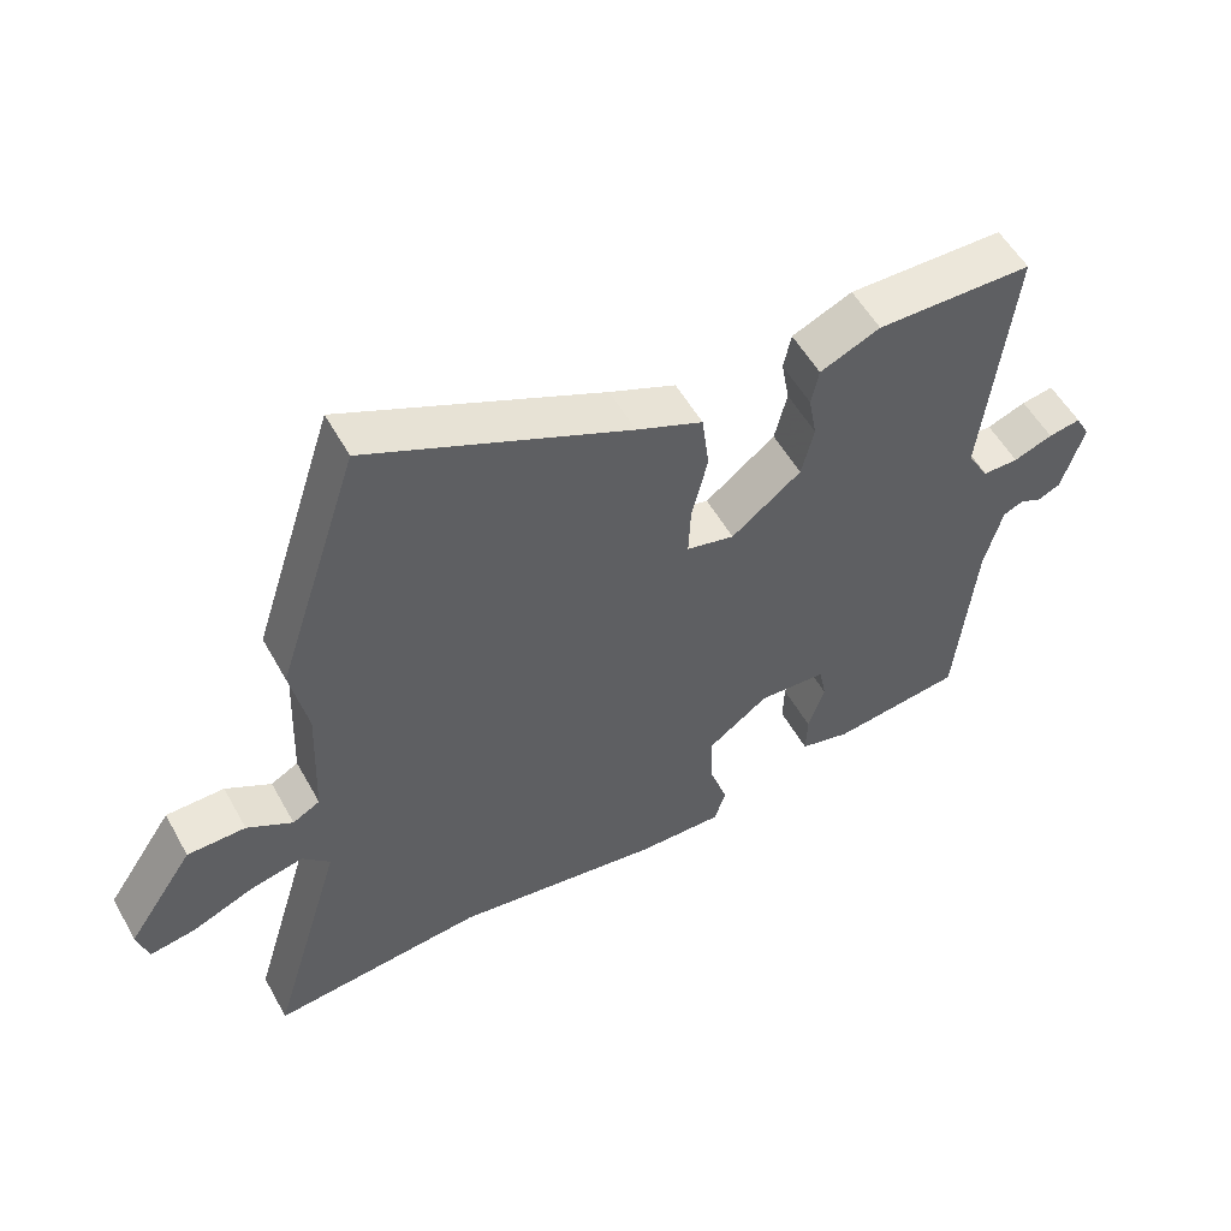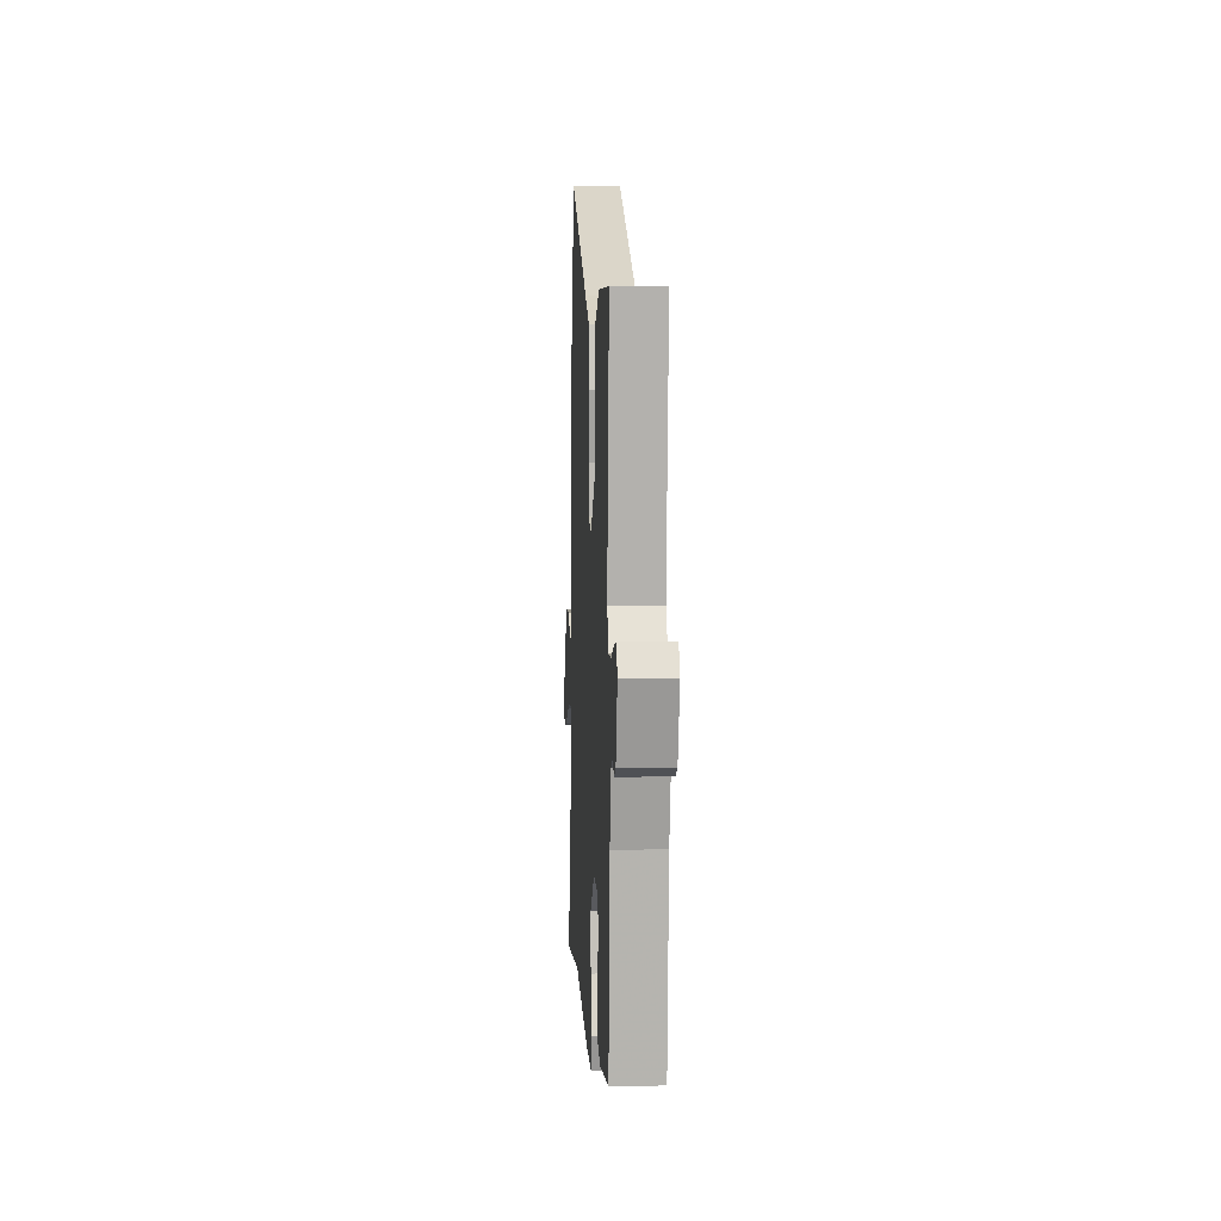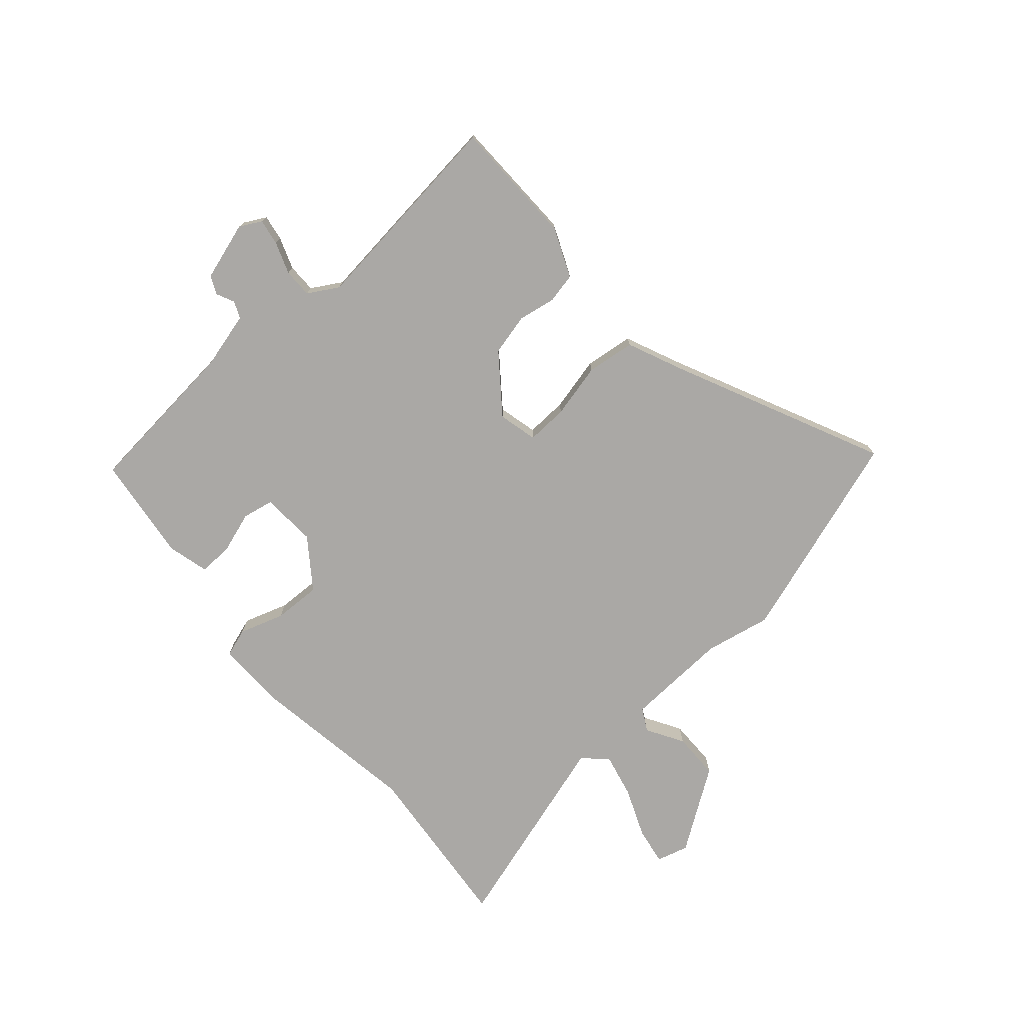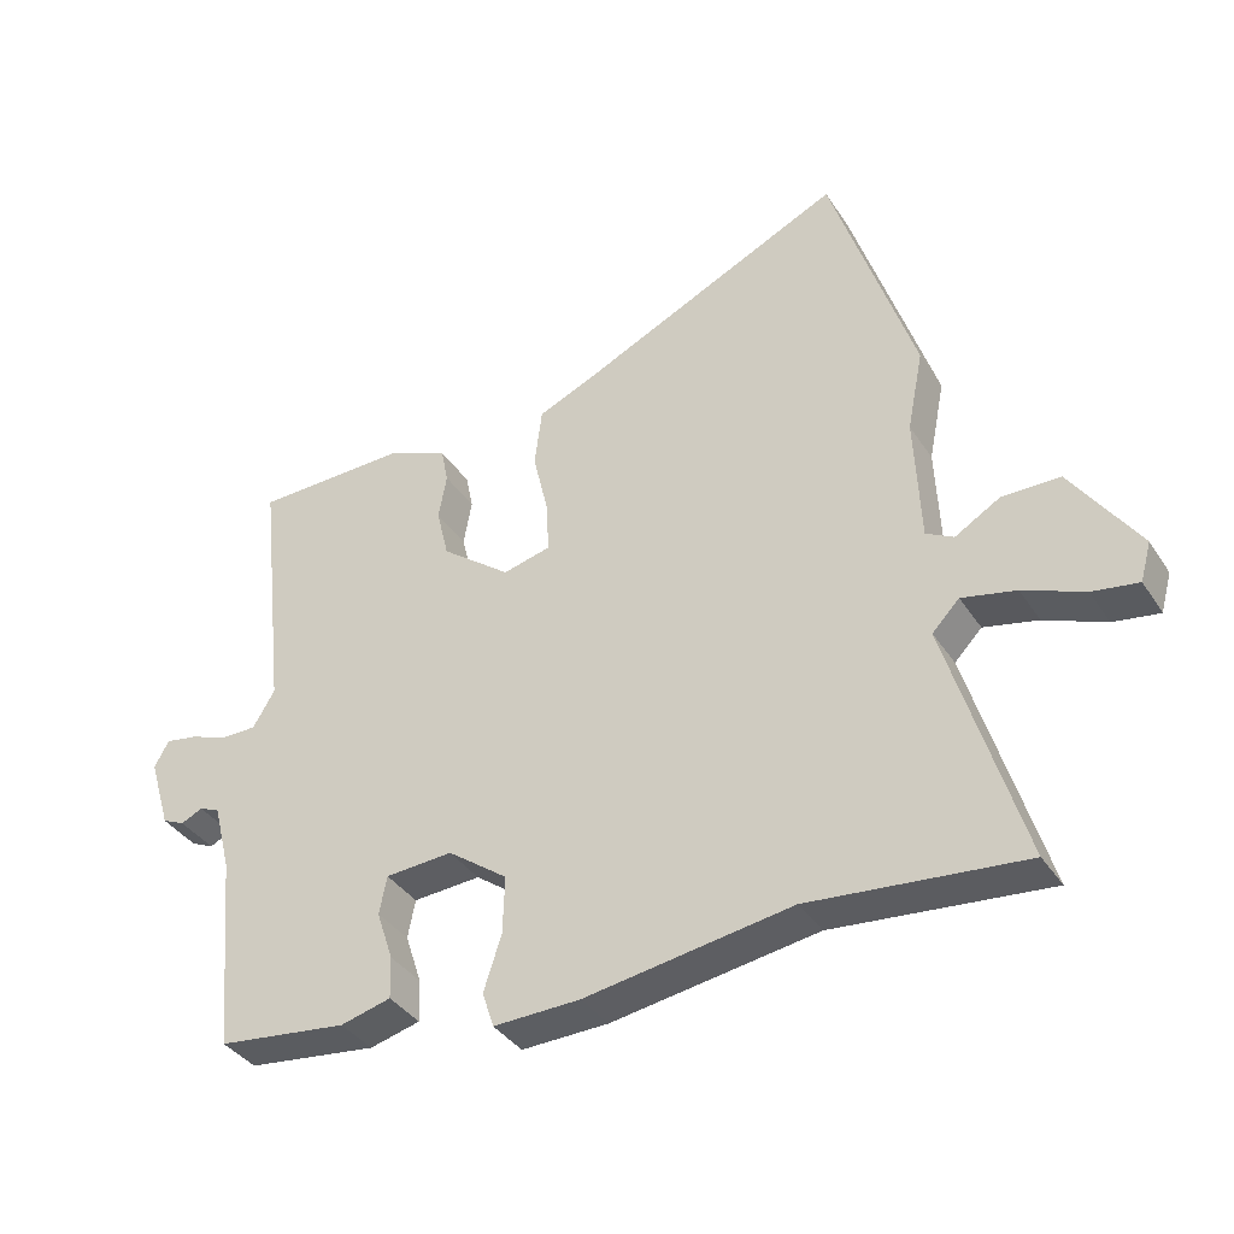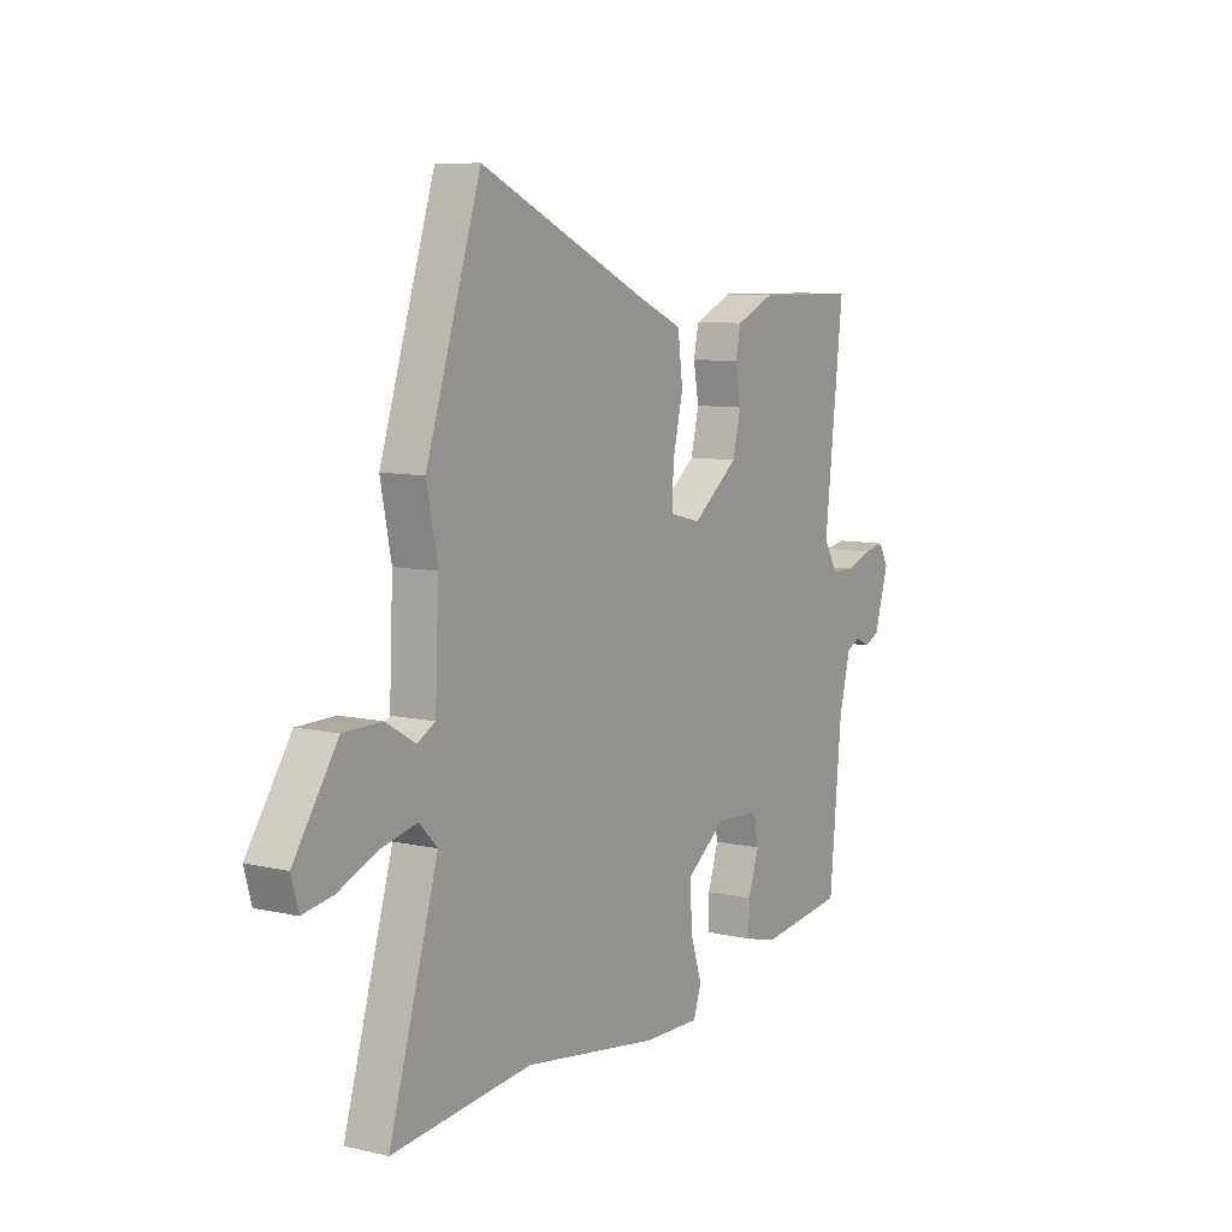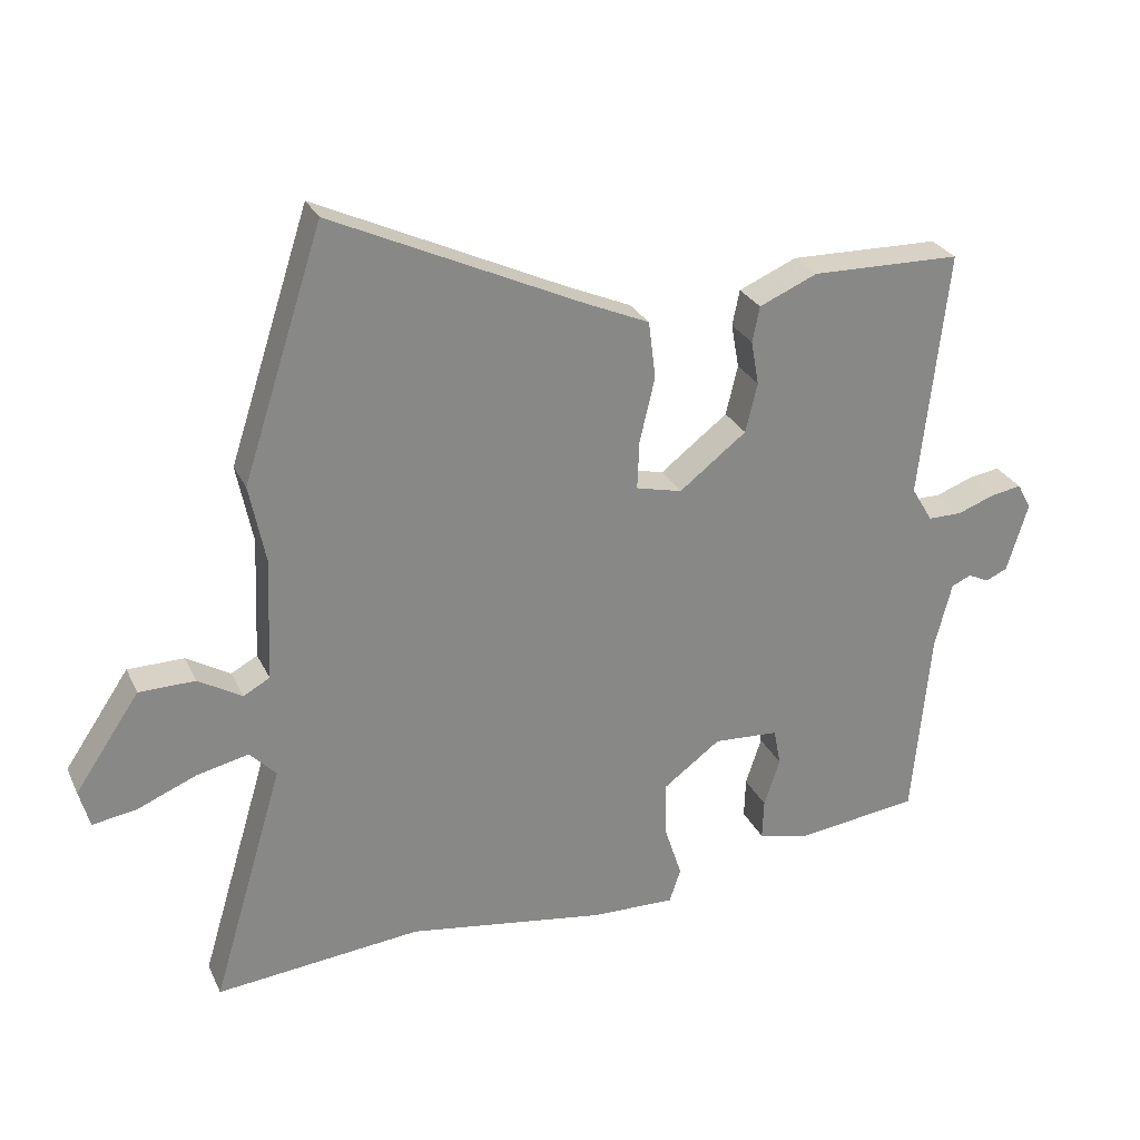
<metadata>
{"format":"obj","ext":"obj","renderer":"f3d","projection":"perspective","resolution":1024,"background":"white","views":[{"elev":54.6,"azim":151.2,"up":"+Z"},{"elev":4.7,"azim":-93.2,"up":"+Z"},{"elev":-75.2,"azim":-48.7,"up":"+Y"},{"elev":-37.6,"azim":29.5,"up":"+Z"},{"elev":8.5,"azim":122.0,"up":"+Z"},{"elev":27.4,"azim":158.8,"up":"+Z"}]}
</metadata>
<code>
v -0.515 0.07 -0.443
v -0.542 0.07 -0.153
v -0.568 0.07 -0.052
v -0.598 0.07 -0.039
v -0.63 0.07 -0.054
v -0.663 0.07 -0.039
v -0.695 0.07 0.066
v -0.674 0.07 0.105
v -0.627 0.07 0.097
v -0.57 0.07 0.076
v -0.518 0.07 0.076
v -0.486 0.07 0.13
v -0.528 0.07 0.506
v -0.3 0.07 0.51
v -0.212 0.07 0.472
v -0.201 0.07 0.418
v -0.213 0.07 0.351
v -0.195 0.07 0.276
v -0.093 0.07 0.197
v -0.023 0.07 0.214
v -0.026 0.07 0.288
v -0.049 0.07 0.386
v -0.038 0.07 0.473
v 0.059 0.07 0.515
v 0.438 0.07 0.691
v 0.56 0.07 0.316
v 0.536 0.07 0.197
v 0.544 0.07 0.011
v 0.584 0.07 -0.011
v 0.65 0.07 0.028
v 0.735 0.07 0.027
v 0.833 0.07 -0.118
v 0.817 0.07 -0.175
v 0.75 0.07 -0.164
v 0.661 0.07 -0.127
v 0.582 0.07 -0.109
v 0.542 0.07 -0.15
v 0.651 0.07 -0.515
v 0.339 0.07 -0.484
v 0.037 0.07 -0.53
v -0.09 0.07 -0.533
v -0.107 0.07 -0.481
v -0.081 0.07 -0.401
v -0.078 0.07 -0.316
v -0.166 0.07 -0.251
v -0.265 0.07 -0.257
v -0.276 0.07 -0.313
v -0.252 0.07 -0.386
v -0.25 0.07 -0.448
v -0.324 0.07 -0.467
v -0.515 0 -0.443
v -0.542 0 -0.153
v -0.568 0 -0.052
v -0.598 0 -0.039
v -0.63 0 -0.054
v -0.663 0 -0.039
v -0.695 0 0.066
v -0.674 0 0.105
v -0.627 0 0.097
v -0.57 0 0.076
v -0.518 0 0.076
v -0.486 0 0.13
v -0.528 0 0.506
v -0.3 0 0.51
v -0.212 0 0.472
v -0.201 0 0.418
v -0.213 0 0.351
v -0.195 0 0.276
v -0.093 0 0.197
v -0.023 0 0.214
v -0.026 0 0.288
v -0.049 0 0.386
v -0.038 0 0.473
v 0.059 0 0.515
v 0.438 0 0.691
v 0.56 0 0.316
v 0.536 0 0.197
v 0.544 0 0.011
v 0.584 0 -0.011
v 0.65 0 0.028
v 0.735 0 0.027
v 0.833 0 -0.118
v 0.817 0 -0.175
v 0.75 0 -0.164
v 0.661 0 -0.127
v 0.582 0 -0.109
v 0.542 0 -0.15
v 0.651 0 -0.515
v 0.339 0 -0.484
v 0.037 0 -0.53
v -0.09 0 -0.533
v -0.107 0 -0.481
v -0.081 0 -0.401
v -0.078 0 -0.316
v -0.166 0 -0.251
v -0.265 0 -0.257
v -0.276 0 -0.313
v -0.252 0 -0.386
v -0.25 0 -0.448
v -0.324 0 -0.467
f 50 1 2
f 49 50 2
f 48 49 2
f 47 48 2
f 46 47 2 3
f 45 46 3
f 41 42 43
f 40 41 43
f 39 40 43
f 39 43 44
f 38 39 44
f 37 38 44
f 36 37 44 45
f 33 34 35
f 32 33 35
f 31 32 35
f 30 31 35
f 29 30 35
f 28 29 35 36
f 24 25 26 27
f 24 27 28
f 23 24 28
f 22 23 28
f 21 22 28
f 20 21 28 36
f 15 16 17
f 14 15 17
f 13 14 17
f 12 13 17
f 11 12 17 18
f 8 9 10
f 7 8 10
f 6 7 10
f 5 6 10
f 4 5 10
f 3 4 10 11
f 45 3 11
f 36 45 11
f 20 36 11
f 19 20 11
f 11 18 19
f 52 51 100
f 52 100 99
f 52 99 98
f 52 98 97
f 53 52 97 96
f 53 96 95
f 93 92 91
f 93 91 90
f 93 90 89
f 94 93 89
f 94 89 88
f 94 88 87
f 95 94 87 86
f 85 84 83
f 85 83 82
f 85 82 81
f 85 81 80
f 85 80 79
f 86 85 79 78
f 77 76 75 74
f 78 77 74
f 78 74 73
f 78 73 72
f 78 72 71
f 86 78 71 70
f 67 66 65
f 67 65 64
f 67 64 63
f 67 63 62
f 68 67 62 61
f 60 59 58
f 60 58 57
f 60 57 56
f 60 56 55
f 60 55 54
f 61 60 54 53
f 61 53 95
f 61 95 86
f 61 86 70
f 61 70 69
f 69 68 61
f 1 51 52 2
f 2 52 53 3
f 3 53 54 4
f 4 54 55 5
f 5 55 56 6
f 6 56 57 7
f 7 57 58 8
f 8 58 59 9
f 9 59 60 10
f 10 60 61 11
f 11 61 62 12
f 12 62 63 13
f 13 63 64 14
f 14 64 65 15
f 15 65 66 16
f 16 66 67 17
f 17 67 68 18
f 18 68 69 19
f 19 69 70 20
f 20 70 71 21
f 21 71 72 22
f 22 72 73 23
f 23 73 74 24
f 24 74 75 25
f 25 75 76 26
f 26 76 77 27
f 27 77 78 28
f 28 78 79 29
f 29 79 80 30
f 30 80 81 31
f 31 81 82 32
f 32 82 83 33
f 33 83 84 34
f 34 84 85 35
f 35 85 86 36
f 36 86 87 37
f 37 87 88 38
f 38 88 89 39
f 39 89 90 40
f 40 90 91 41
f 41 91 92 42
f 42 92 93 43
f 43 93 94 44
f 44 94 95 45
f 45 95 96 46
f 46 96 97 47
f 47 97 98 48
f 48 98 99 49
f 49 99 100 50
f 50 100 51 1

</code>
